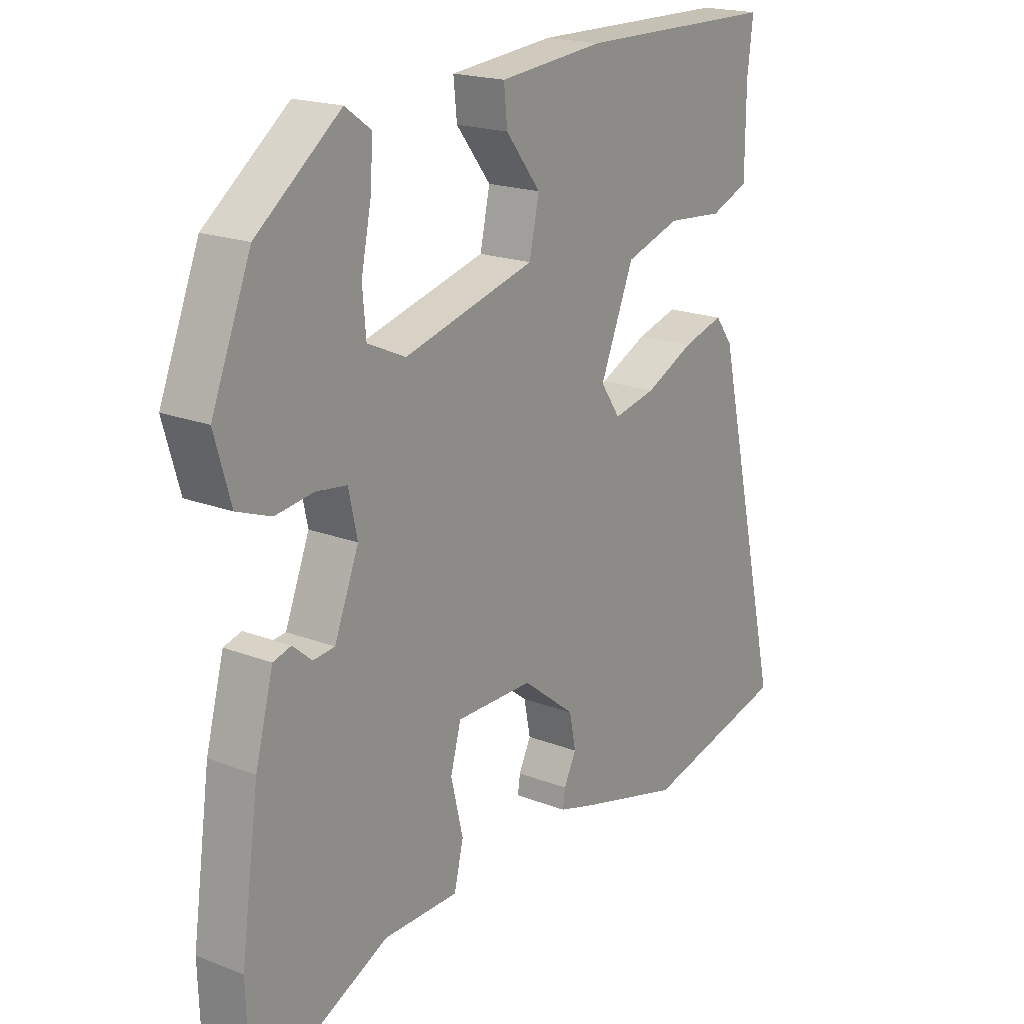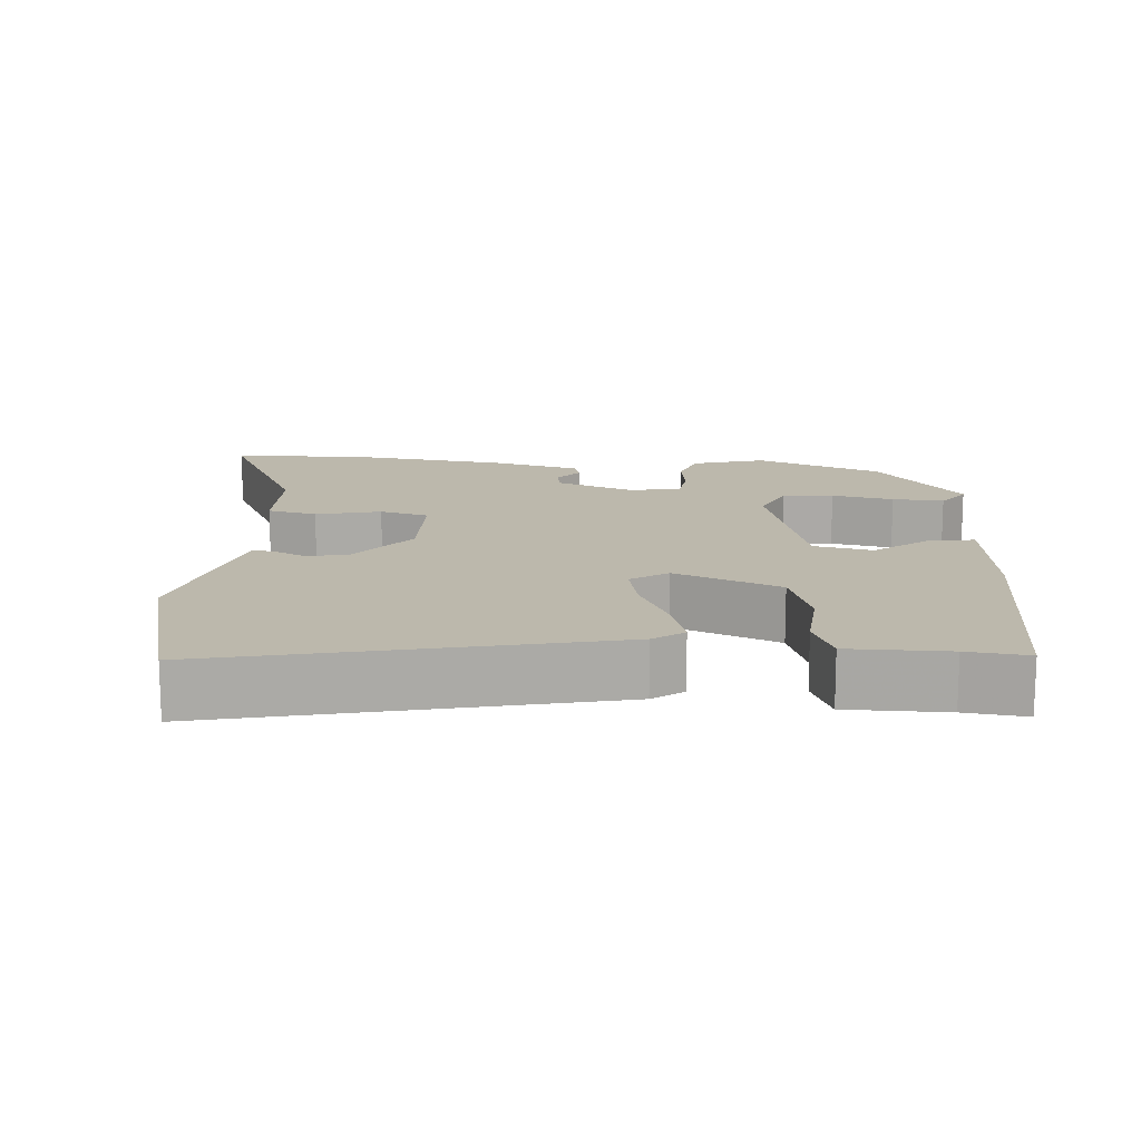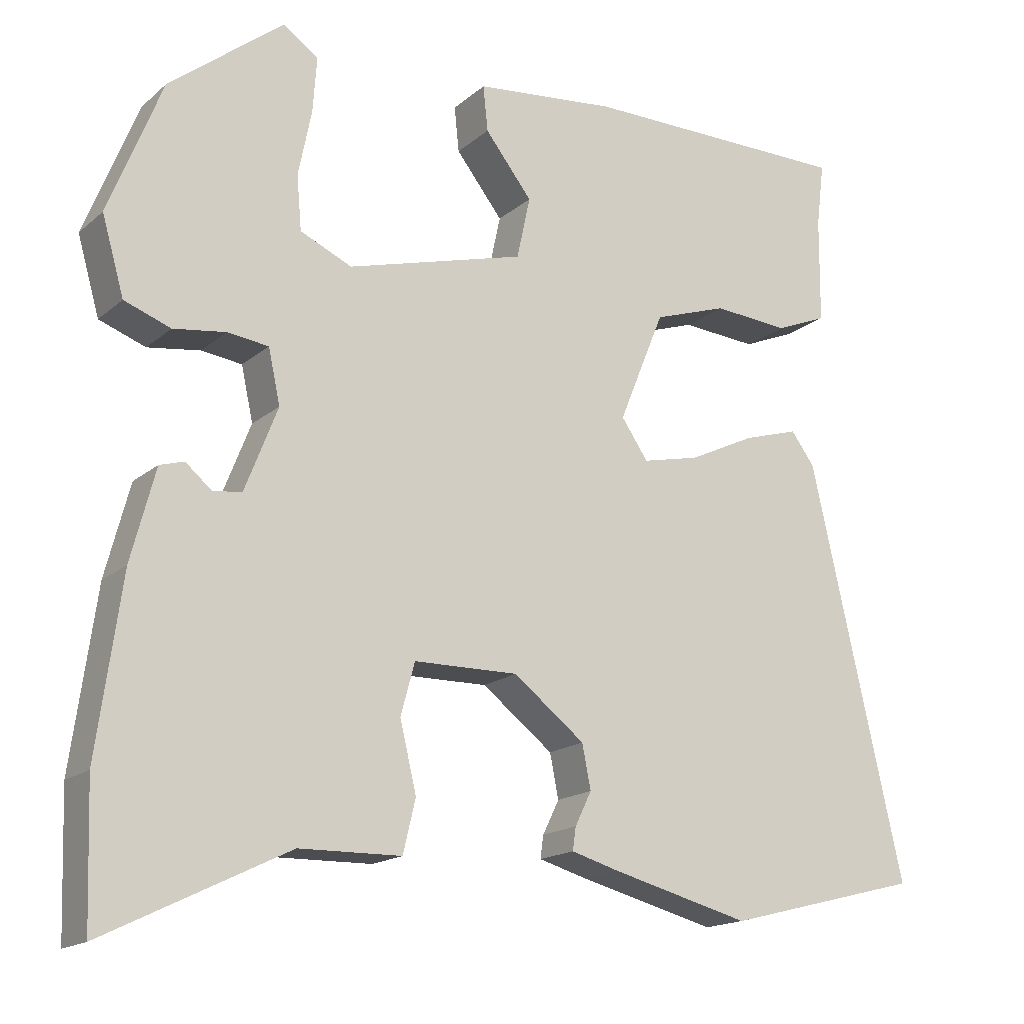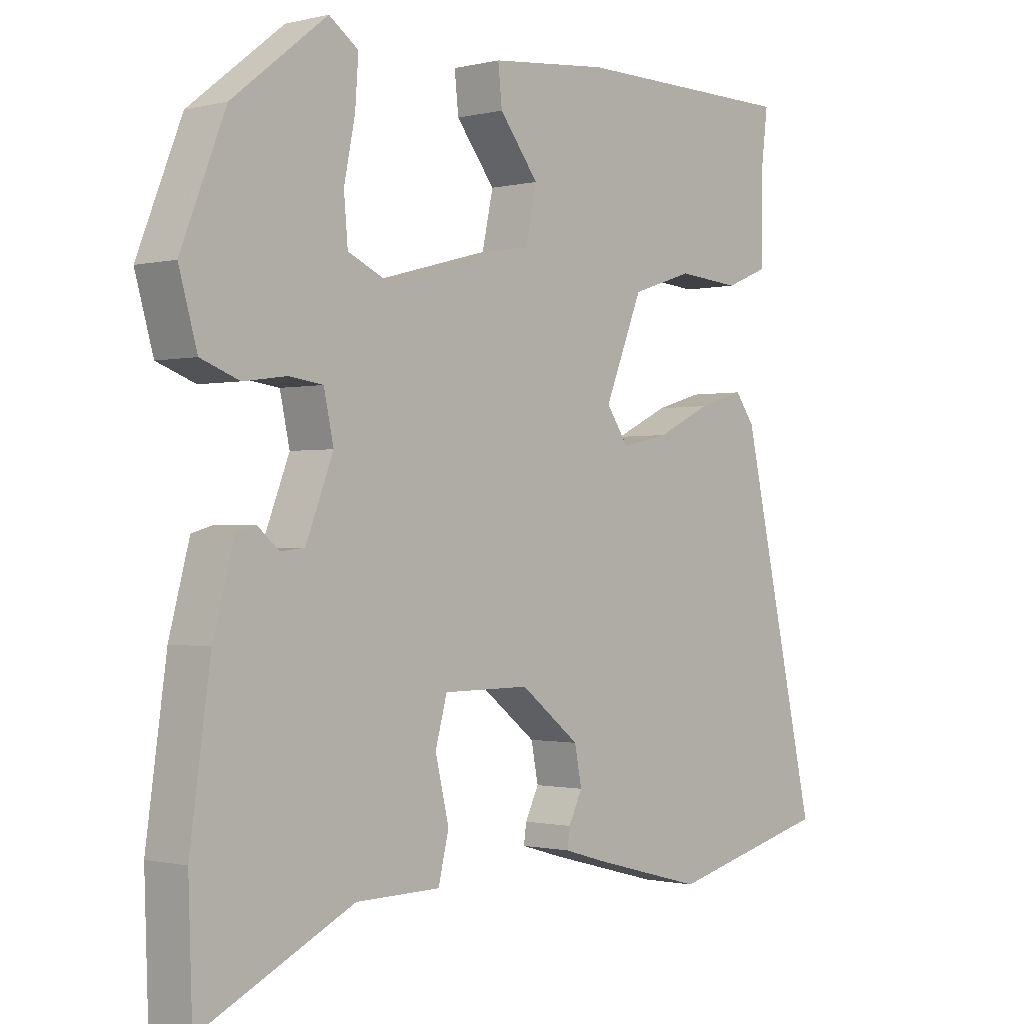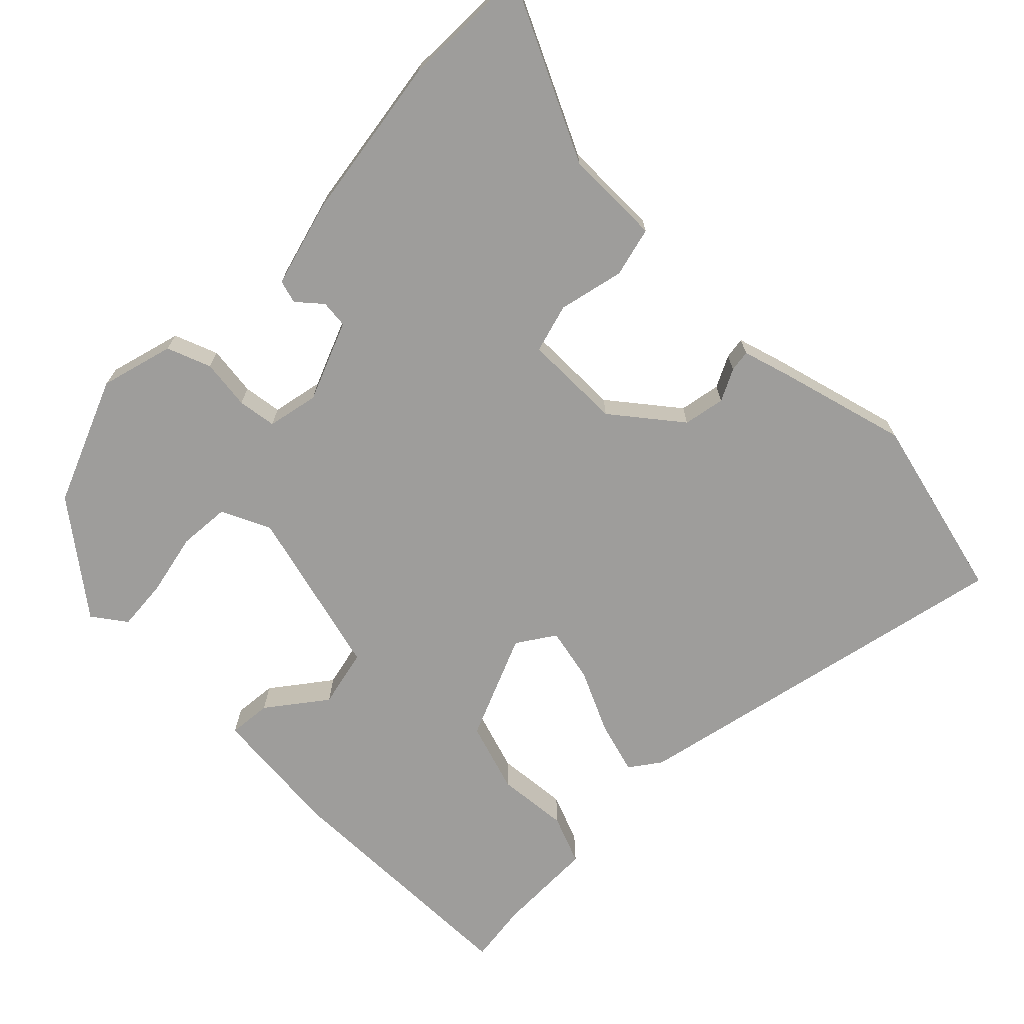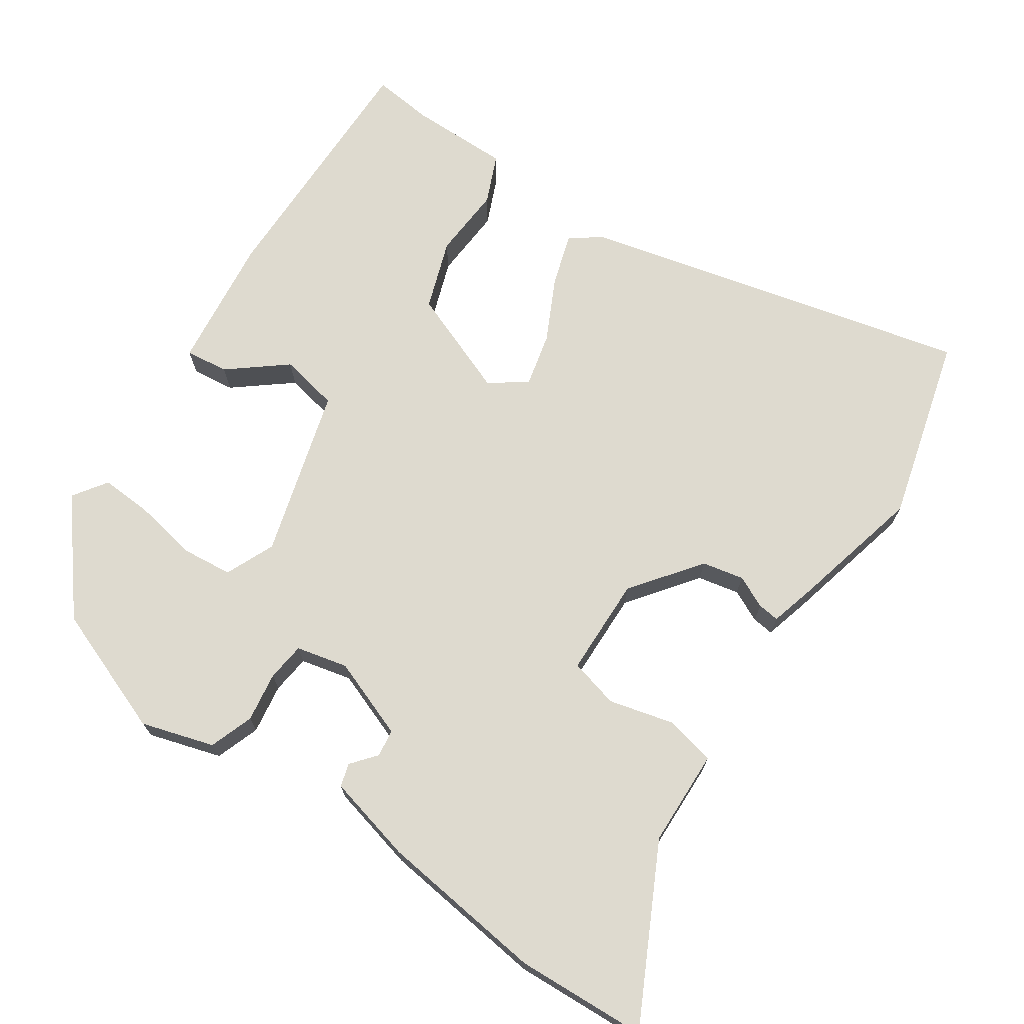
<metadata>
{"format":"obj","ext":"obj","renderer":"f3d","projection":"perspective","resolution":1024,"background":"white","views":[{"elev":19.1,"azim":126.3,"up":"+Z"},{"elev":14.6,"azim":-85.9,"up":"+Y"},{"elev":-16.4,"azim":148.5,"up":"+Z"},{"elev":-0.9,"azim":132.1,"up":"+Z"},{"elev":-70.4,"azim":135.7,"up":"+Y"},{"elev":71.0,"azim":123.2,"up":"+Y"}]}
</metadata>
<code>
v -0.329 0.07 -0.543
v -0.579 0.07 -0.48
v -0.46 0.07 0.045
v -0.43 0.07 0.086
v -0.359 0.07 0.065
v -0.275 0.07 0.025
v -0.202 0.07 0.009
v -0.168 0.07 0.059
v -0.226 0.07 0.201
v -0.32 0.07 0.232
v -0.417 0.07 0.224
v -0.483 0.07 0.251
v -0.484 0.07 0.385
v -0.494 0.07 0.467
v -0.149 0.07 0.47
v 0.032 0.07 0.452
v 0.026 0.07 0.394
v -0.034 0.07 0.317
v -0.017 0.07 0.238
v 0.21 0.07 0.177
v 0.276 0.07 0.207
v 0.282 0.07 0.276
v 0.265 0.07 0.36
v 0.26 0.07 0.43
v 0.305 0.07 0.462
v 0.45 0.07 0.348
v 0.518 0.07 0.177
v 0.49 0.07 0.079
v 0.431 0.07 0.057
v 0.364 0.07 0.066
v 0.312 0.07 0.059
v 0.297 0.07 -0.01
v 0.339 0.07 -0.117
v 0.376 0.07 -0.121
v 0.409 0.07 -0.093
v 0.44 0.07 -0.102
v 0.471 0.07 -0.219
v 0.502 0.07 -0.442
v 0.496 0.07 -0.618
v 0.262 0.07 -0.504
v 0.132 0.07 -0.502
v 0.116 0.07 -0.435
v 0.137 0.07 -0.347
v 0.119 0.07 -0.281
v -0.014 0.07 -0.28
v -0.105 0.07 -0.351
v -0.116 0.07 -0.407
v -0.095 0.07 -0.45
v -0.091 0.07 -0.479
v -0.153 0.07 -0.497
v -0.329 0 -0.543
v -0.579 0 -0.48
v -0.46 0 0.045
v -0.43 0 0.086
v -0.359 0 0.065
v -0.275 0 0.025
v -0.202 0 0.009
v -0.168 0 0.059
v -0.226 0 0.201
v -0.32 0 0.232
v -0.417 0 0.224
v -0.483 0 0.251
v -0.484 0 0.385
v -0.494 0 0.467
v -0.149 0 0.47
v 0.032 0 0.452
v 0.026 0 0.394
v -0.034 0 0.317
v -0.017 0 0.238
v 0.21 0 0.177
v 0.276 0 0.207
v 0.282 0 0.276
v 0.265 0 0.36
v 0.26 0 0.43
v 0.305 0 0.462
v 0.45 0 0.348
v 0.518 0 0.177
v 0.49 0 0.079
v 0.431 0 0.057
v 0.364 0 0.066
v 0.312 0 0.059
v 0.297 0 -0.01
v 0.339 0 -0.117
v 0.376 0 -0.121
v 0.409 0 -0.093
v 0.44 0 -0.102
v 0.471 0 -0.219
v 0.502 0 -0.442
v 0.496 0 -0.618
v 0.262 0 -0.504
v 0.132 0 -0.502
v 0.116 0 -0.435
v 0.137 0 -0.347
v 0.119 0 -0.281
v -0.014 0 -0.28
v -0.105 0 -0.351
v -0.116 0 -0.407
v -0.095 0 -0.45
v -0.091 0 -0.479
v -0.153 0 -0.497
f 47 48 49 50
f 46 47 50 1
f 40 41 42 43
f 40 43 44
f 39 40 44
f 38 39 44
f 37 38 44
f 34 35 36 37
f 33 34 37 44
f 32 33 44 45
f 27 28 29 30
f 27 30 31
f 26 27 31
f 25 26 31
f 22 23 24 25
f 21 22 25 31
f 20 21 31 32
f 15 16 17 18
f 13 14 15 18
f 13 18 19
f 10 11 12 13
f 9 10 13 19
f 8 9 19 20
f 3 4 5 6
f 3 6 7
f 46 1 2 3
f 46 3 7
f 20 32 45 46
f 7 8 20 46
f 100 99 98 97
f 51 100 97 96
f 93 92 91 90
f 94 93 90
f 94 90 89
f 94 89 88
f 94 88 87
f 87 86 85 84
f 94 87 84 83
f 95 94 83 82
f 80 79 78 77
f 81 80 77
f 81 77 76
f 81 76 75
f 75 74 73 72
f 81 75 72 71
f 82 81 71 70
f 68 67 66 65
f 68 65 64 63
f 69 68 63
f 63 62 61 60
f 69 63 60 59
f 70 69 59 58
f 56 55 54 53
f 57 56 53
f 53 52 51 96
f 57 53 96
f 96 95 82 70
f 96 70 58 57
f 1 51 52 2
f 2 52 53 3
f 3 53 54 4
f 4 54 55 5
f 5 55 56 6
f 6 56 57 7
f 7 57 58 8
f 8 58 59 9
f 9 59 60 10
f 10 60 61 11
f 11 61 62 12
f 12 62 63 13
f 13 63 64 14
f 14 64 65 15
f 15 65 66 16
f 16 66 67 17
f 17 67 68 18
f 18 68 69 19
f 19 69 70 20
f 20 70 71 21
f 21 71 72 22
f 22 72 73 23
f 23 73 74 24
f 24 74 75 25
f 25 75 76 26
f 26 76 77 27
f 27 77 78 28
f 28 78 79 29
f 29 79 80 30
f 30 80 81 31
f 31 81 82 32
f 32 82 83 33
f 33 83 84 34
f 34 84 85 35
f 35 85 86 36
f 36 86 87 37
f 37 87 88 38
f 38 88 89 39
f 39 89 90 40
f 40 90 91 41
f 41 91 92 42
f 42 92 93 43
f 43 93 94 44
f 44 94 95 45
f 45 95 96 46
f 46 96 97 47
f 47 97 98 48
f 48 98 99 49
f 49 99 100 50
f 50 100 51 1

</code>
